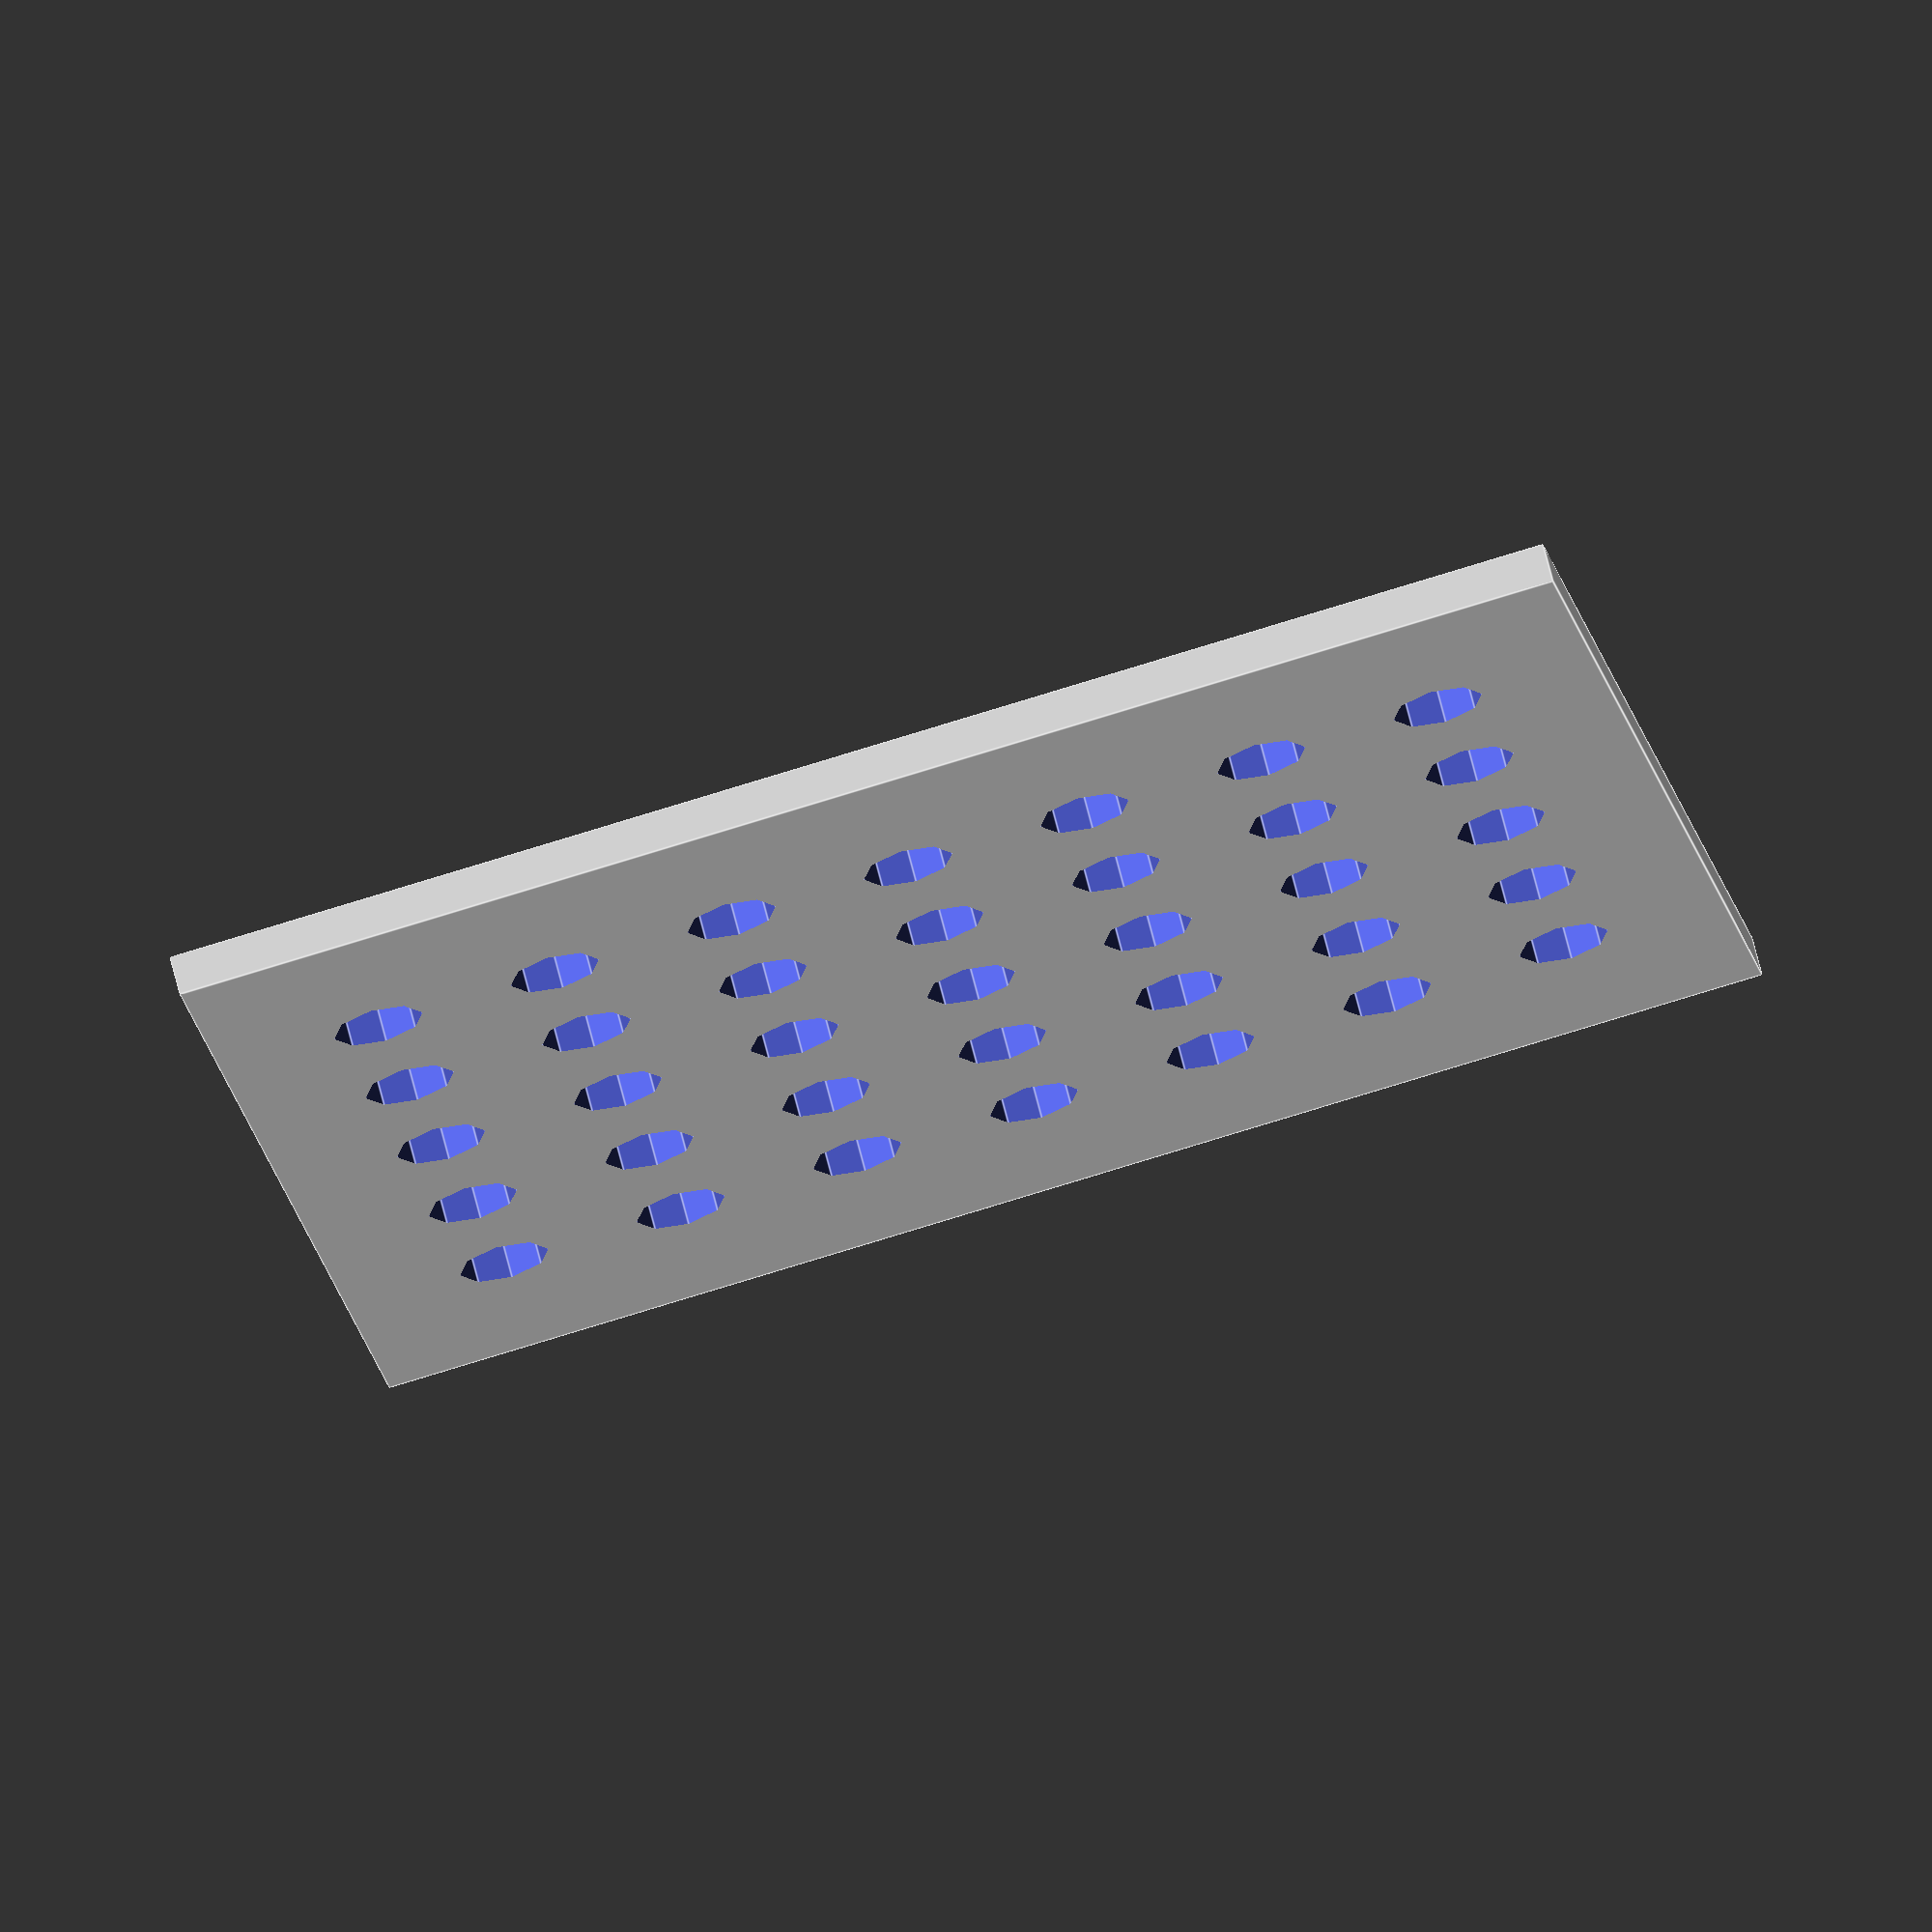
<openscad>
mk5_d = 4.5;
mk5_h = 31;

mk200_d = 6.5;
mk200_h = 50;

big_tubes_d = 11.5;
big_tubes_h = 75;

// centrifuge tubes

module holes(d, h=50) {
  for(x=[-3:3]) {
    for(y=[-2:2]) {
      translate([x*d*2, y*d*2, 0]) {
        cylinder(d=d, h=h, center=true);
      }
    }
  }
}

//union() {
difference() {
  cube([70, 60, 2], center=true);
  holes(d=mk5_d);
}

//translate([100, 0, 0]) {
//  holes(d=mk200_d);
//}

</openscad>
<views>
elev=291.4 azim=190.1 roll=165.9 proj=o view=edges
</views>
